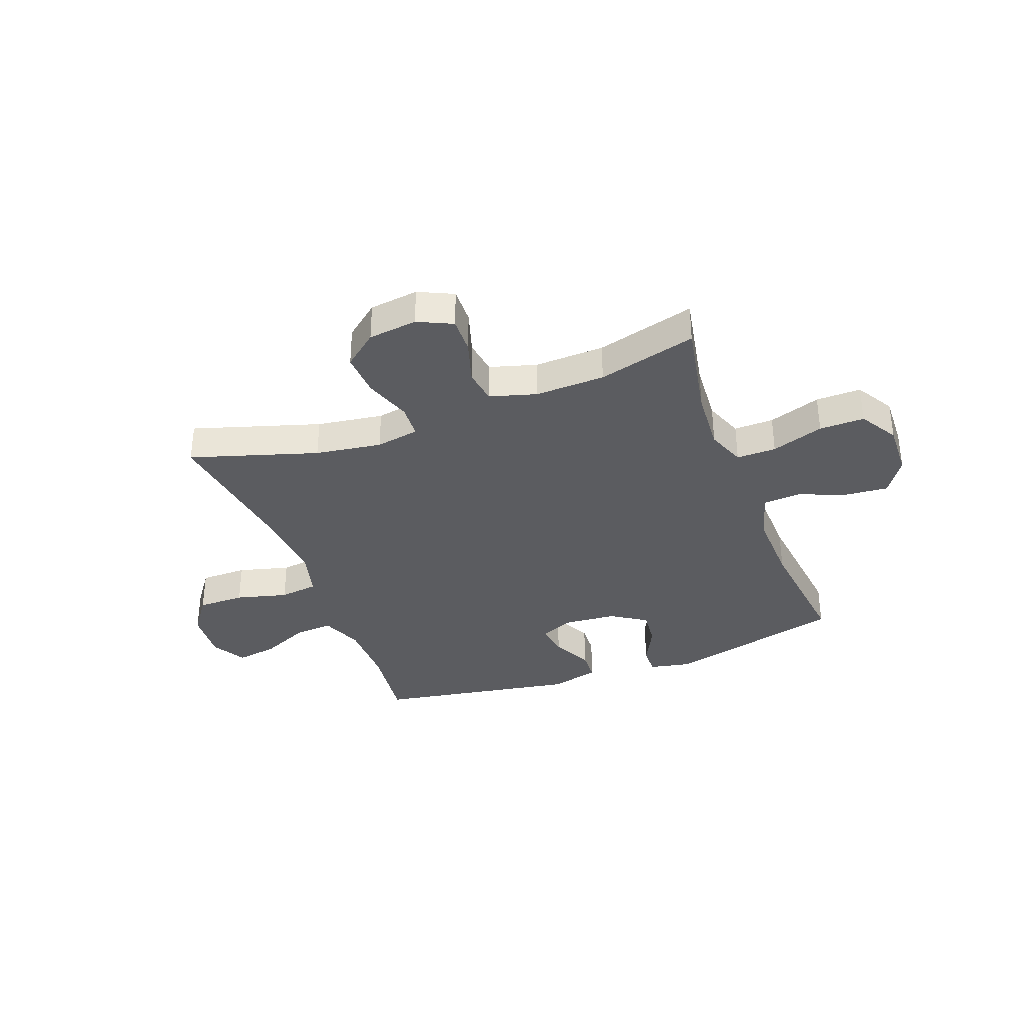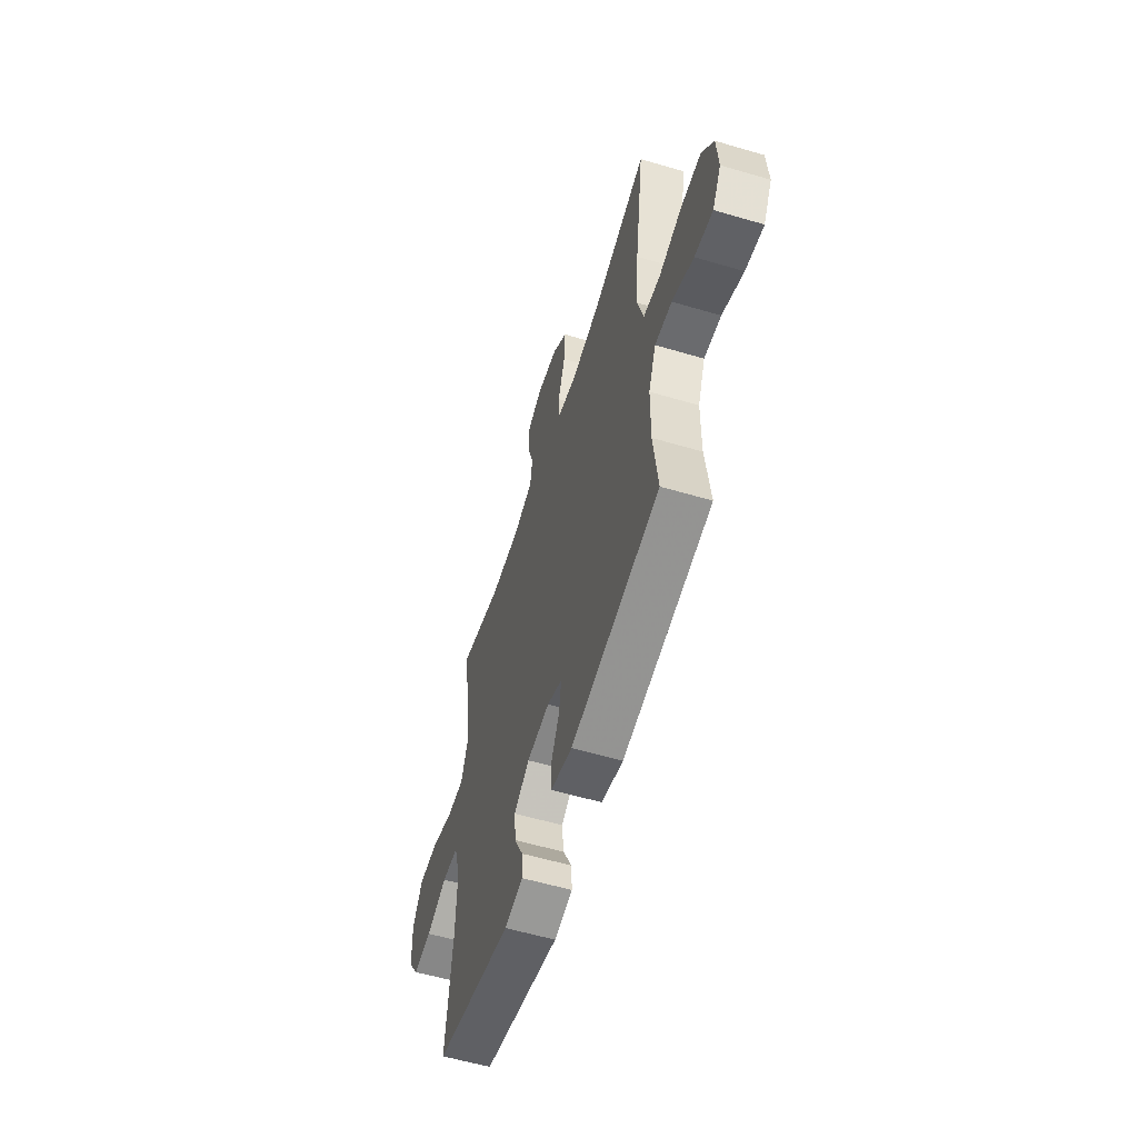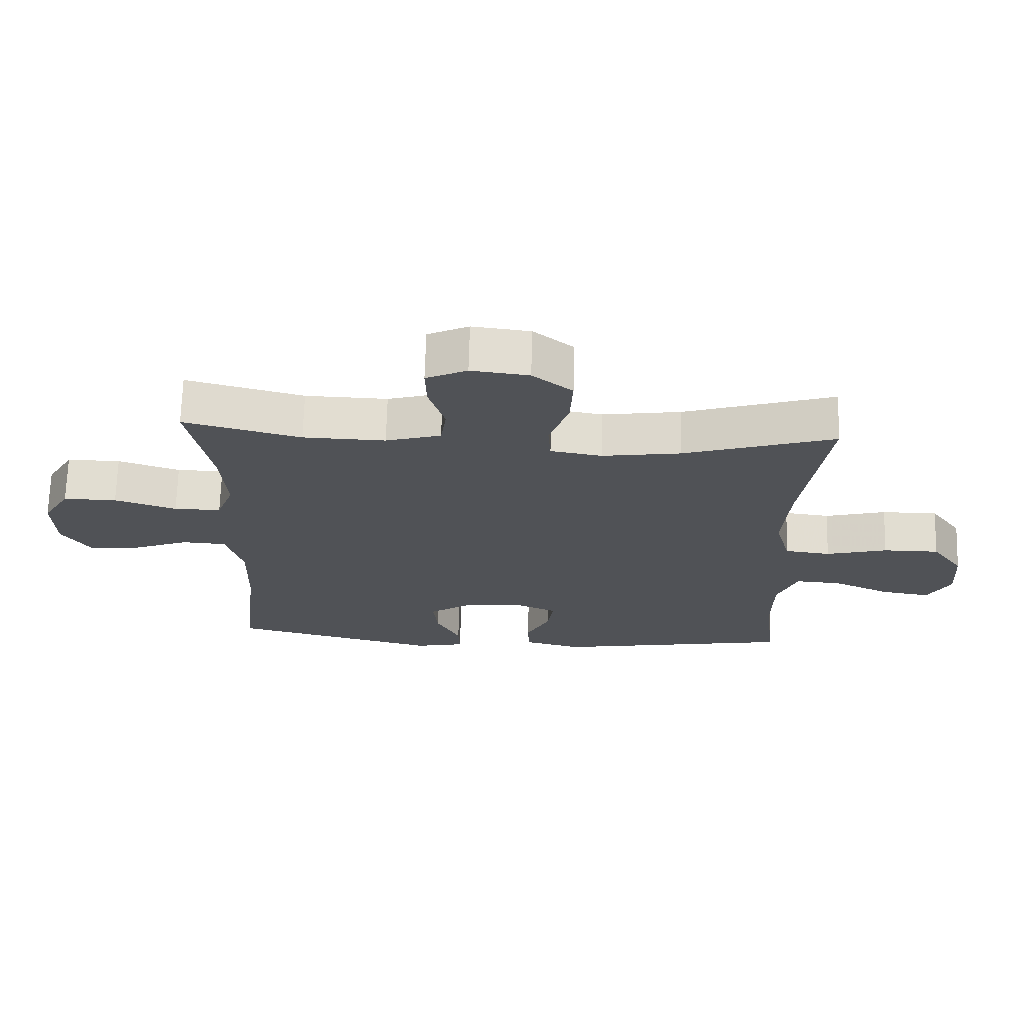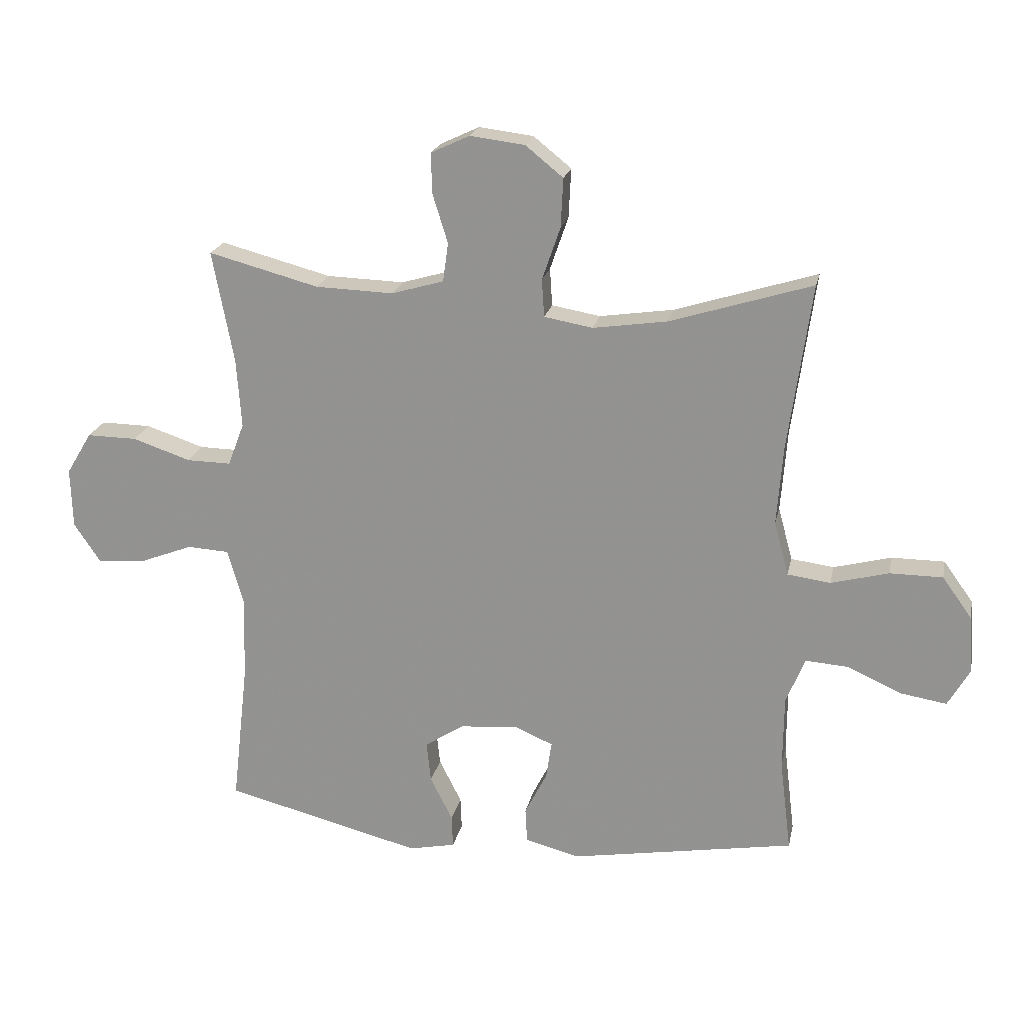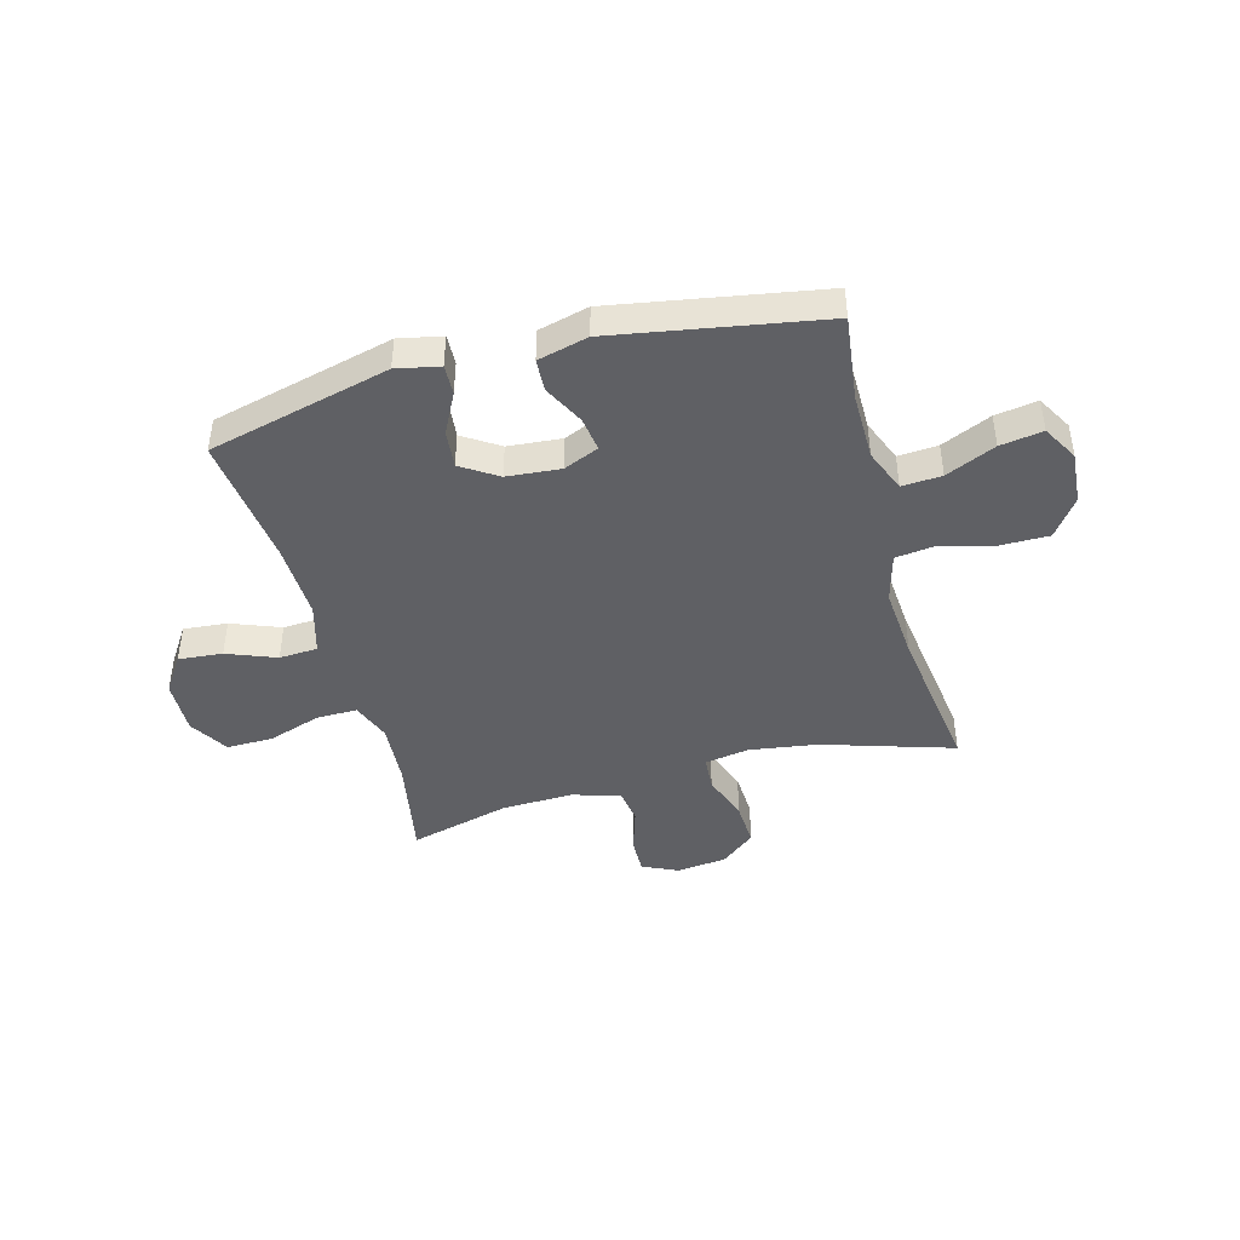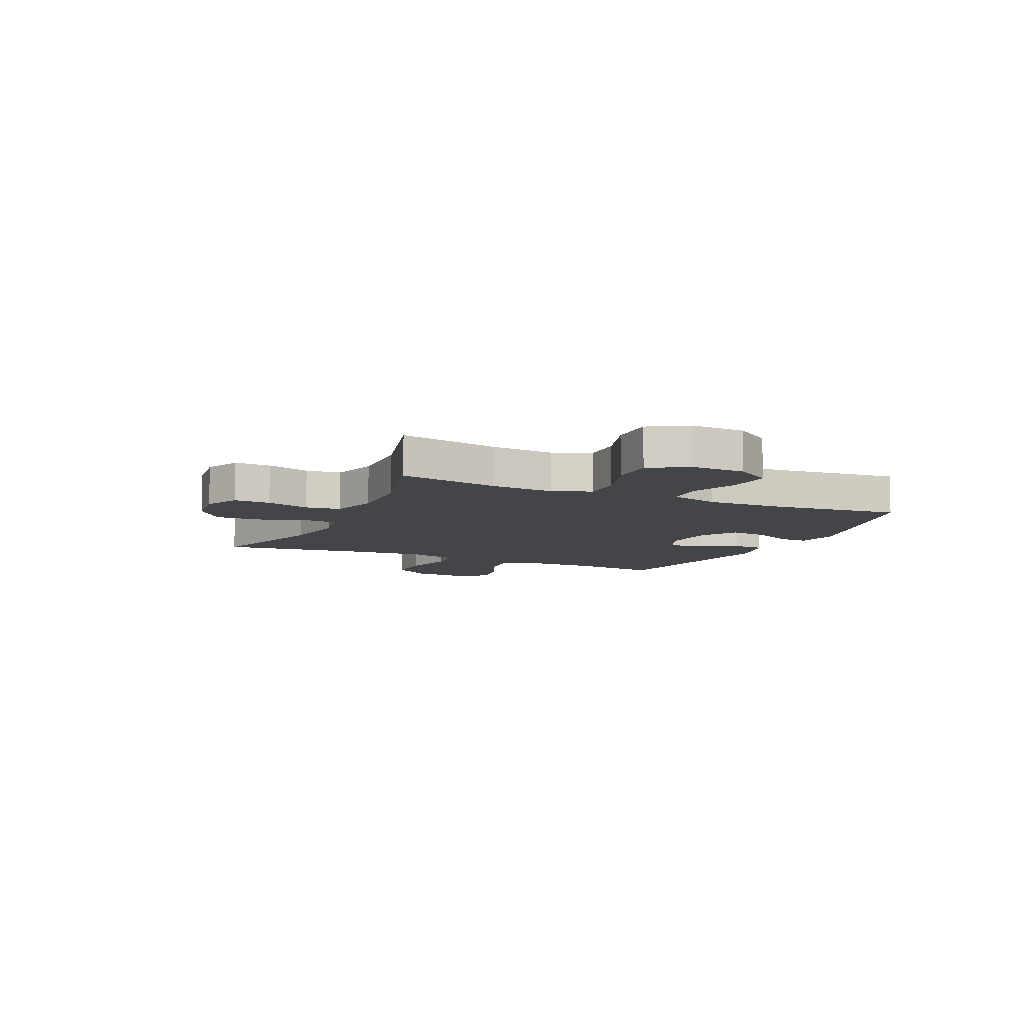
<metadata>
{"format":"obj","ext":"obj","renderer":"f3d","projection":"perspective","resolution":1024,"background":"white","views":[{"elev":-35.2,"azim":20.6,"up":"+Y"},{"elev":-57.3,"azim":-107.1,"up":"+Z"},{"elev":68.9,"azim":-178.4,"up":"+Z"},{"elev":20.9,"azim":-168.3,"up":"+Z"},{"elev":-43.5,"azim":-164.9,"up":"+Y"},{"elev":-8.7,"azim":65.4,"up":"+Y"}]}
</metadata>
<code>
v -0.5 0.07 0.5
v -0.266 0.07 0.427
v -0.144 0.07 0.409
v -0.064 0.07 0.423
v -0.06 0.07 0.485
v -0.09 0.07 0.572
v -0.094 0.07 0.653
v -0.032 0.07 0.703
v 0.058 0.07 0.714
v 0.122 0.07 0.684
v 0.12 0.07 0.617
v 0.095 0.07 0.537
v 0.104 0.07 0.473
v 0.19 0.07 0.448
v 0.318 0.07 0.452
v 0.5 0.07 0.5
v 0.465 0.07 0.315
v 0.457 0.07 0.201
v 0.484 0.07 0.13
v 0.557 0.07 0.131
v 0.653 0.07 0.163
v 0.736 0.07 0.164
v 0.778 0.07 0.094
v 0.775 0.07 -0.005
v 0.731 0.07 -0.071
v 0.652 0.07 -0.064
v 0.564 0.07 -0.03
v 0.495 0.07 -0.034
v 0.469 0.07 -0.125
v 0.473 0.07 -0.263
v 0.5 0.07 -0.5
v 0.174 0.07 -0.582
v 0.097 0.07 -0.566
v 0.099 0.07 -0.512
v 0.136 0.07 -0.439
v 0.143 0.07 -0.371
v 0.078 0.07 -0.329
v -0.018 0.07 -0.321
v -0.081 0.07 -0.348
v -0.072 0.07 -0.41
v -0.035 0.07 -0.483
v -0.038 0.07 -0.541
v -0.128 0.07 -0.564
v -0.5 0.07 -0.5
v -0.481 0.07 -0.347
v -0.482 0.07 -0.225
v -0.513 0.07 -0.148
v -0.584 0.07 -0.153
v -0.673 0.07 -0.193
v -0.749 0.07 -0.205
v -0.785 0.07 -0.142
v -0.778 0.07 -0.047
v -0.729 0.07 0.021
v -0.642 0.07 0.021
v -0.547 0.07 -0.004
v -0.476 0.07 0.005
v -0.452 0.07 0.094
v -0.462 0.07 0.226
v -0.5 0 0.5
v -0.266 0 0.427
v -0.144 0 0.409
v -0.064 0 0.423
v -0.06 0 0.485
v -0.09 0 0.572
v -0.094 0 0.653
v -0.032 0 0.703
v 0.058 0 0.714
v 0.122 0 0.684
v 0.12 0 0.617
v 0.095 0 0.537
v 0.104 0 0.473
v 0.19 0 0.448
v 0.318 0 0.452
v 0.5 0 0.5
v 0.465 0 0.315
v 0.457 0 0.201
v 0.484 0 0.13
v 0.557 0 0.131
v 0.653 0 0.163
v 0.736 0 0.164
v 0.778 0 0.094
v 0.775 0 -0.005
v 0.731 0 -0.071
v 0.652 0 -0.064
v 0.564 0 -0.03
v 0.495 0 -0.034
v 0.469 0 -0.125
v 0.473 0 -0.263
v 0.5 0 -0.5
v 0.174 0 -0.582
v 0.097 0 -0.566
v 0.099 0 -0.512
v 0.136 0 -0.439
v 0.143 0 -0.371
v 0.078 0 -0.329
v -0.018 0 -0.321
v -0.081 0 -0.348
v -0.072 0 -0.41
v -0.035 0 -0.483
v -0.038 0 -0.541
v -0.128 0 -0.564
v -0.5 0 -0.5
v -0.481 0 -0.347
v -0.482 0 -0.225
v -0.513 0 -0.148
v -0.584 0 -0.153
v -0.673 0 -0.193
v -0.749 0 -0.205
v -0.785 0 -0.142
v -0.778 0 -0.047
v -0.729 0 0.021
v -0.642 0 0.021
v -0.547 0 -0.004
v -0.476 0 0.005
v -0.452 0 0.094
v -0.462 0 0.226
f 52 53 54 55
f 52 55 56
f 51 52 56
f 48 49 50 51
f 47 48 51 56
f 46 47 56 57
f 42 43 44 45
f 40 41 42 45
f 39 40 45 46
f 38 39 46 57
f 32 33 34 35
f 30 31 32 35
f 29 30 35 36
f 28 29 36 37
f 24 25 26 27
f 24 27 28
f 23 24 28
f 20 21 22 23
f 19 20 23 28
f 18 19 28 37
f 15 16 17
f 14 15 17 18
f 13 14 18 37
f 9 10 11 12
f 5 6 7 8
f 4 5 8 9
f 58 1 2
f 58 2 3
f 57 58 3 4
f 38 57 4
f 12 13 37 38
f 4 9 12 38
f 113 112 111 110
f 114 113 110
f 114 110 109
f 109 108 107 106
f 114 109 106 105
f 115 114 105 104
f 103 102 101 100
f 103 100 99 98
f 104 103 98 97
f 115 104 97 96
f 93 92 91 90
f 93 90 89 88
f 94 93 88 87
f 95 94 87 86
f 85 84 83 82
f 86 85 82
f 86 82 81
f 81 80 79 78
f 86 81 78 77
f 95 86 77 76
f 75 74 73
f 76 75 73 72
f 95 76 72 71
f 70 69 68 67
f 66 65 64 63
f 67 66 63 62
f 60 59 116
f 61 60 116
f 62 61 116 115
f 62 115 96
f 96 95 71 70
f 96 70 67 62
f 1 59 60 2
f 2 60 61 3
f 3 61 62 4
f 4 62 63 5
f 5 63 64 6
f 6 64 65 7
f 7 65 66 8
f 8 66 67 9
f 9 67 68 10
f 10 68 69 11
f 11 69 70 12
f 12 70 71 13
f 13 71 72 14
f 14 72 73 15
f 15 73 74 16
f 16 74 75 17
f 17 75 76 18
f 18 76 77 19
f 19 77 78 20
f 20 78 79 21
f 21 79 80 22
f 22 80 81 23
f 23 81 82 24
f 24 82 83 25
f 25 83 84 26
f 26 84 85 27
f 27 85 86 28
f 28 86 87 29
f 29 87 88 30
f 30 88 89 31
f 31 89 90 32
f 32 90 91 33
f 33 91 92 34
f 34 92 93 35
f 35 93 94 36
f 36 94 95 37
f 37 95 96 38
f 38 96 97 39
f 39 97 98 40
f 40 98 99 41
f 41 99 100 42
f 42 100 101 43
f 43 101 102 44
f 44 102 103 45
f 45 103 104 46
f 46 104 105 47
f 47 105 106 48
f 48 106 107 49
f 49 107 108 50
f 50 108 109 51
f 51 109 110 52
f 52 110 111 53
f 53 111 112 54
f 54 112 113 55
f 55 113 114 56
f 56 114 115 57
f 57 115 116 58
f 58 116 59 1

</code>
